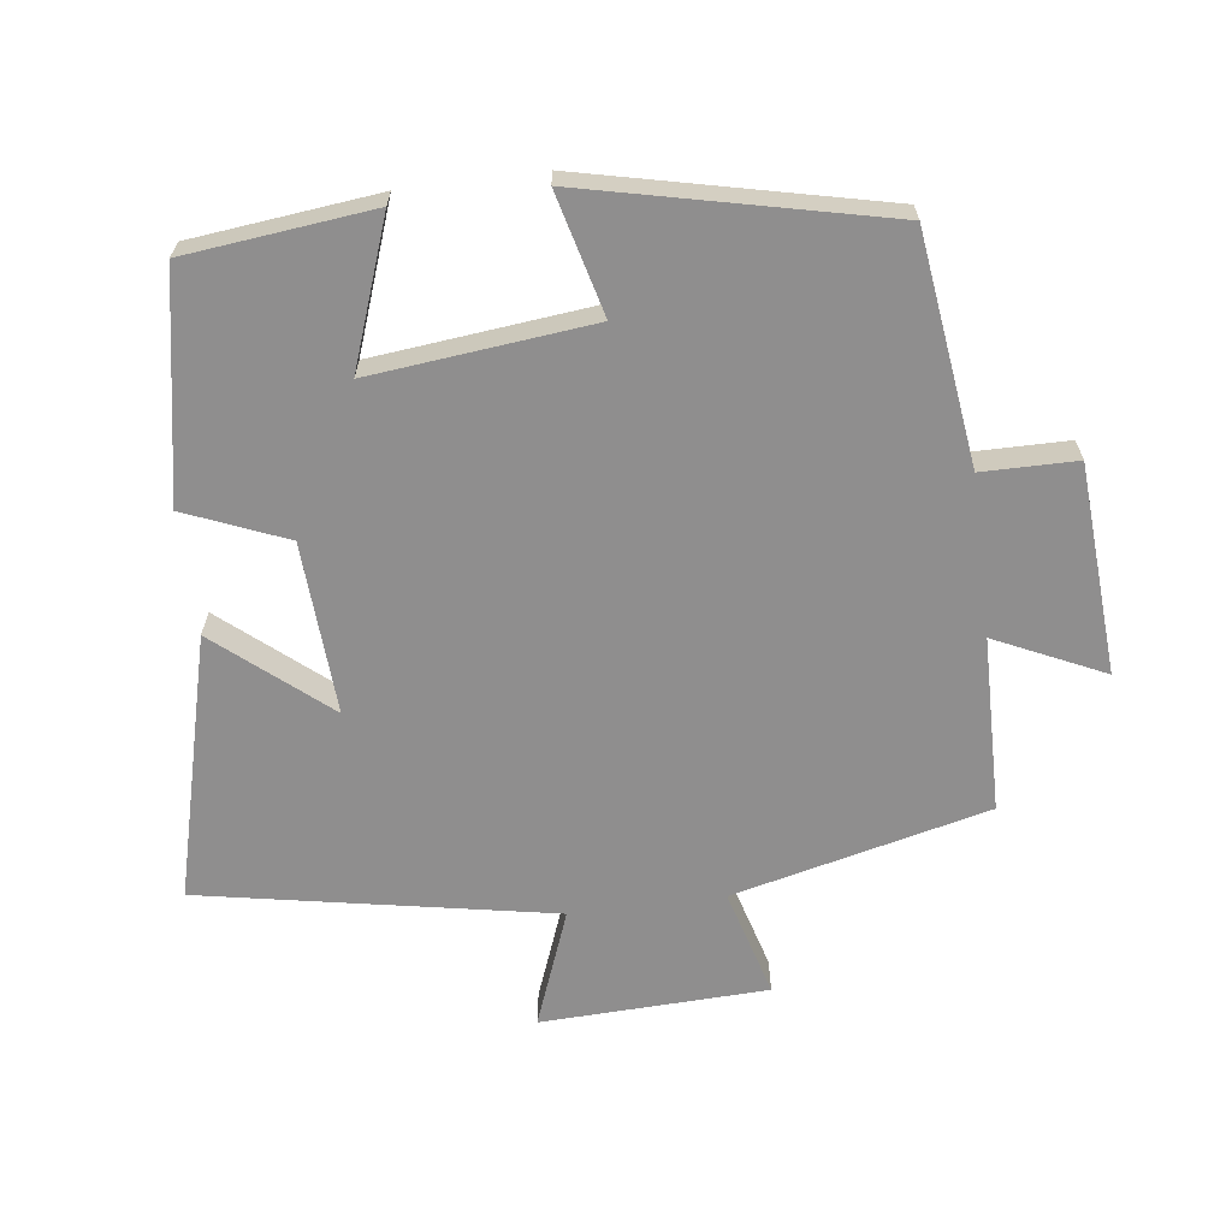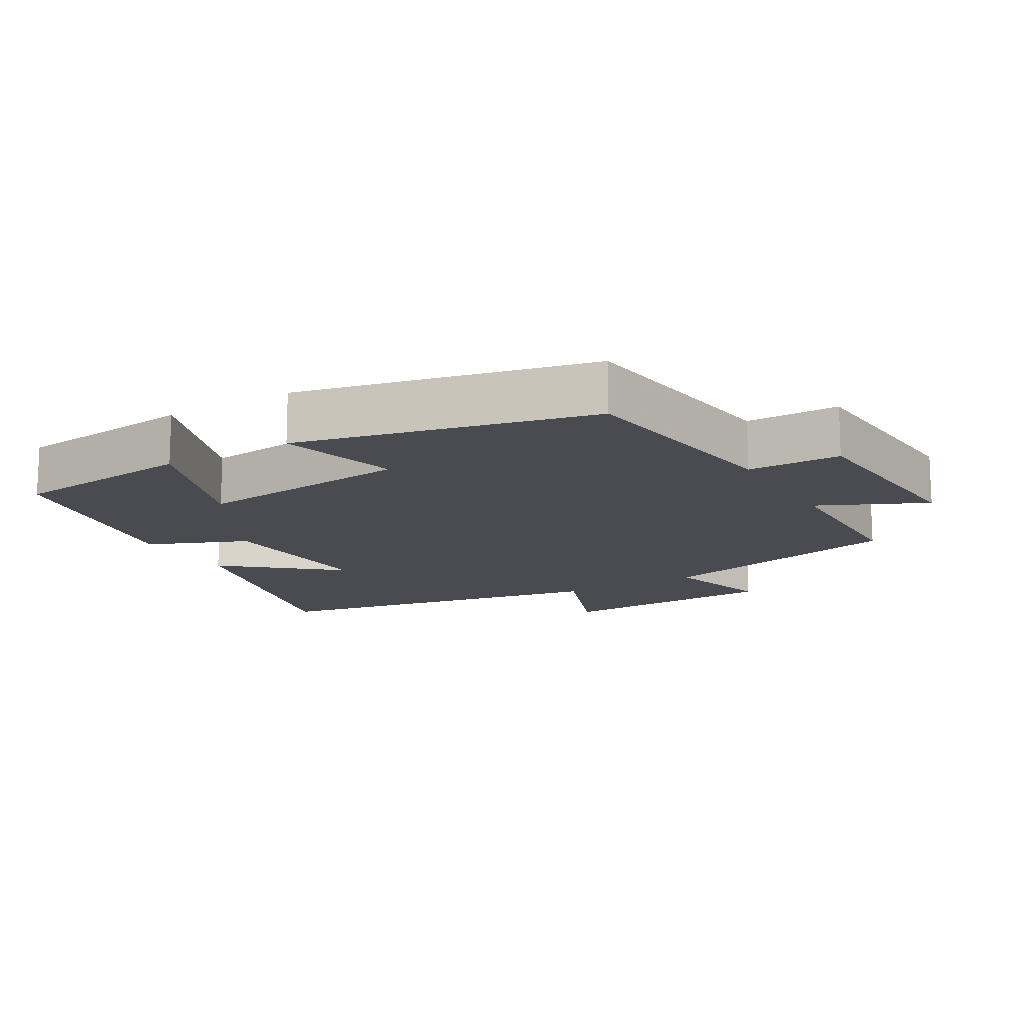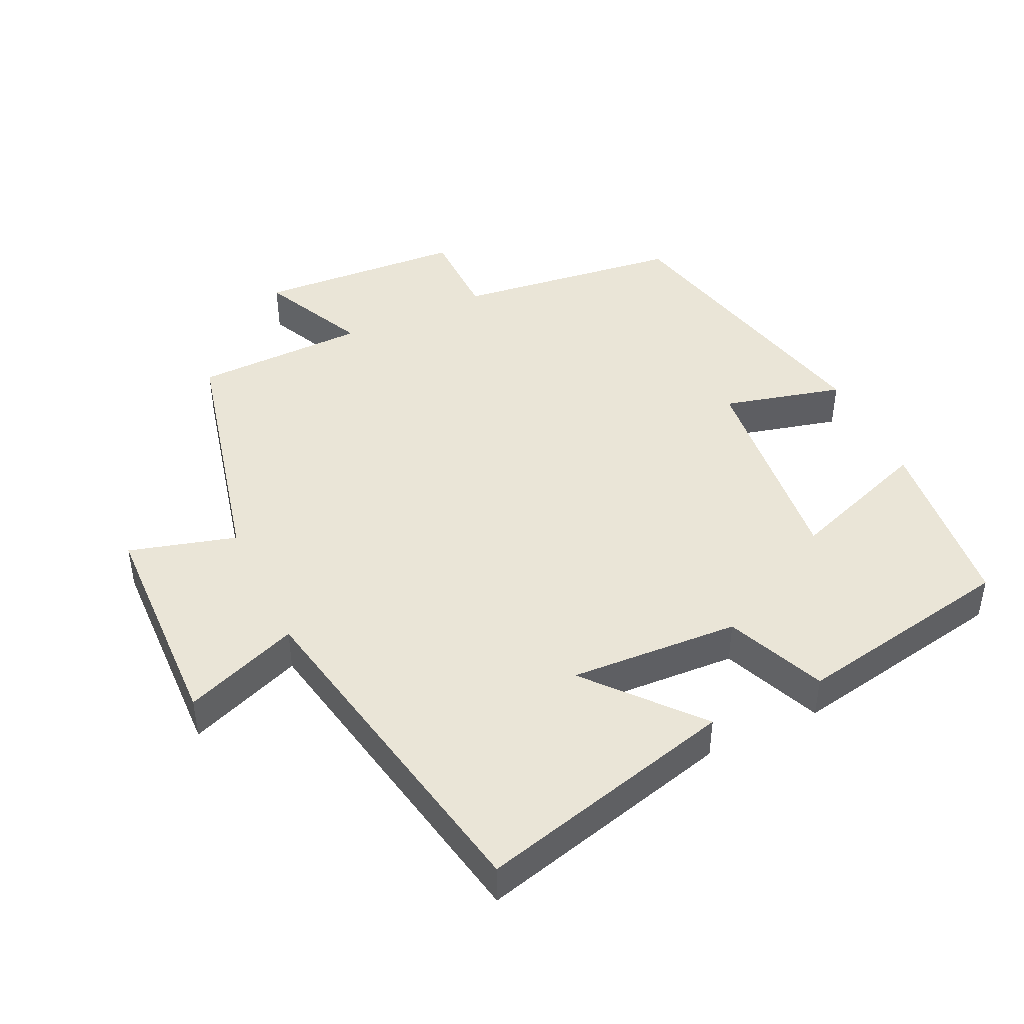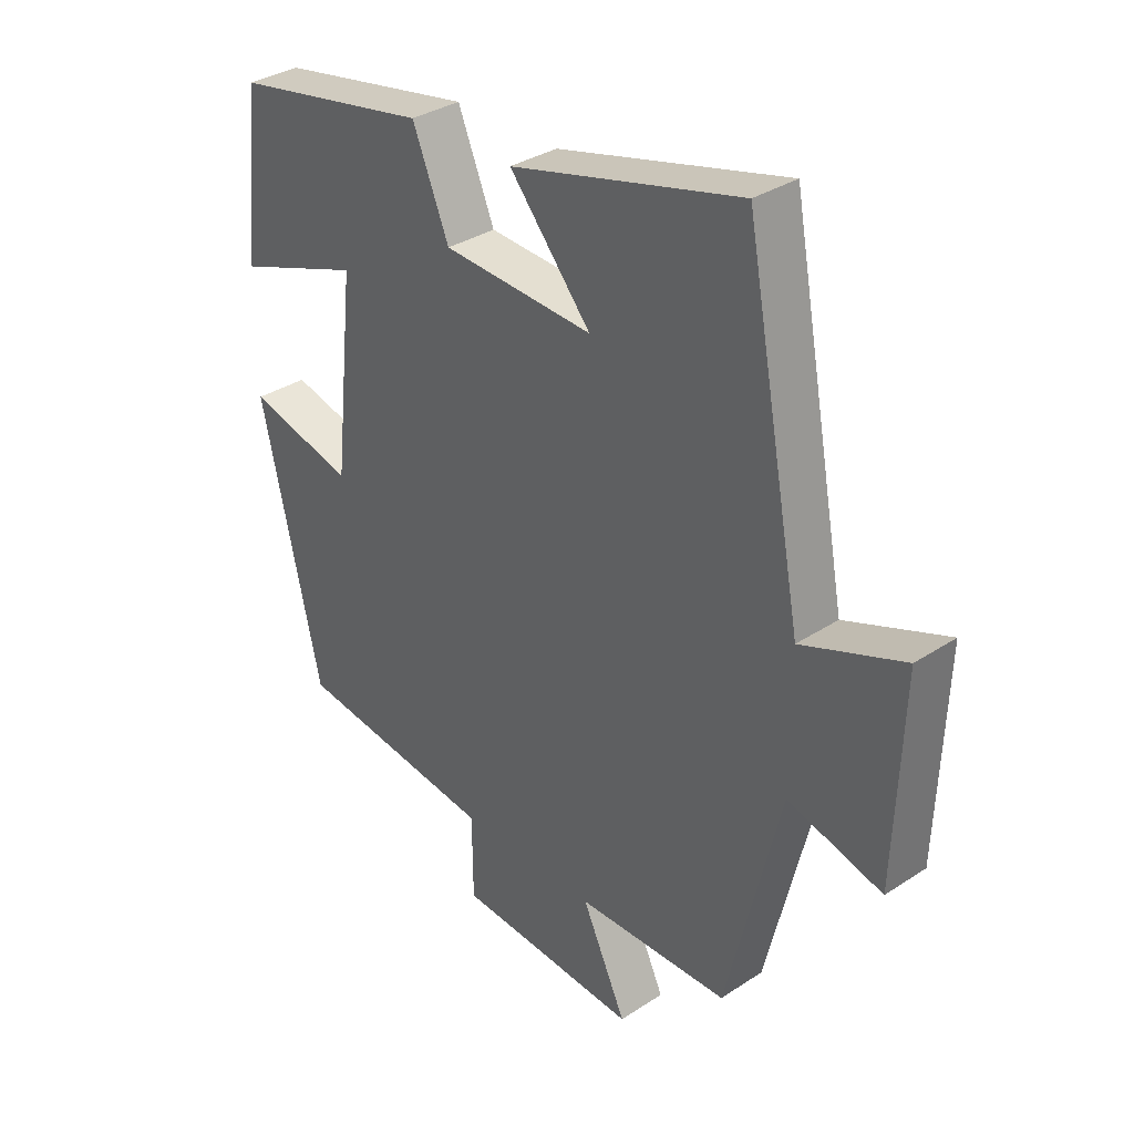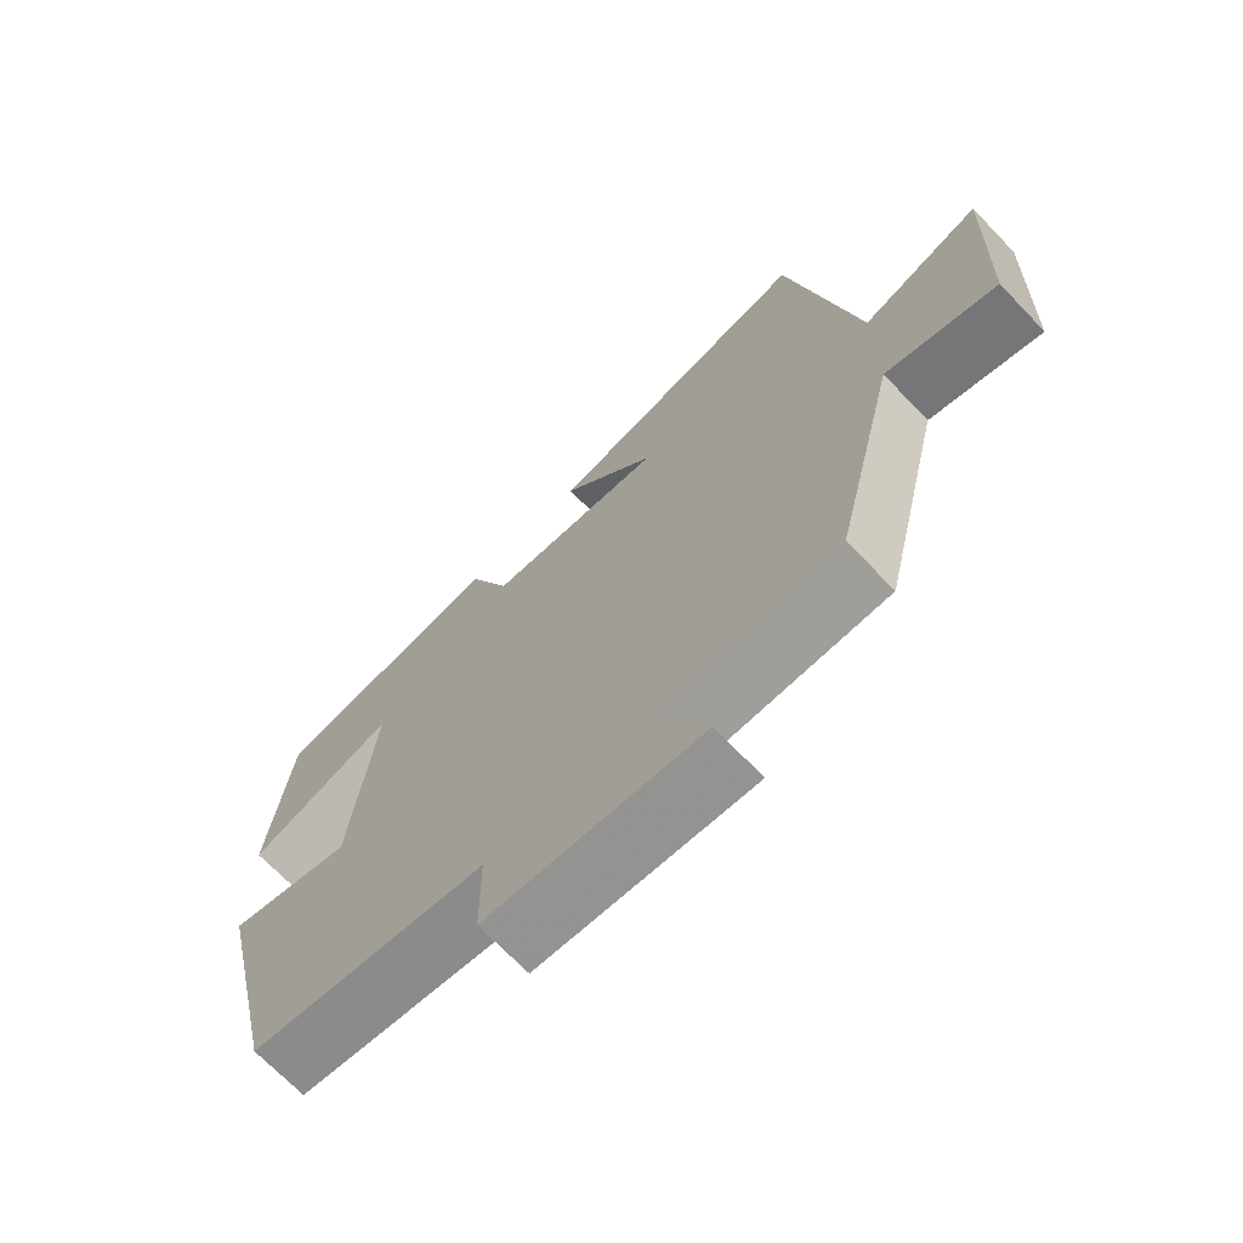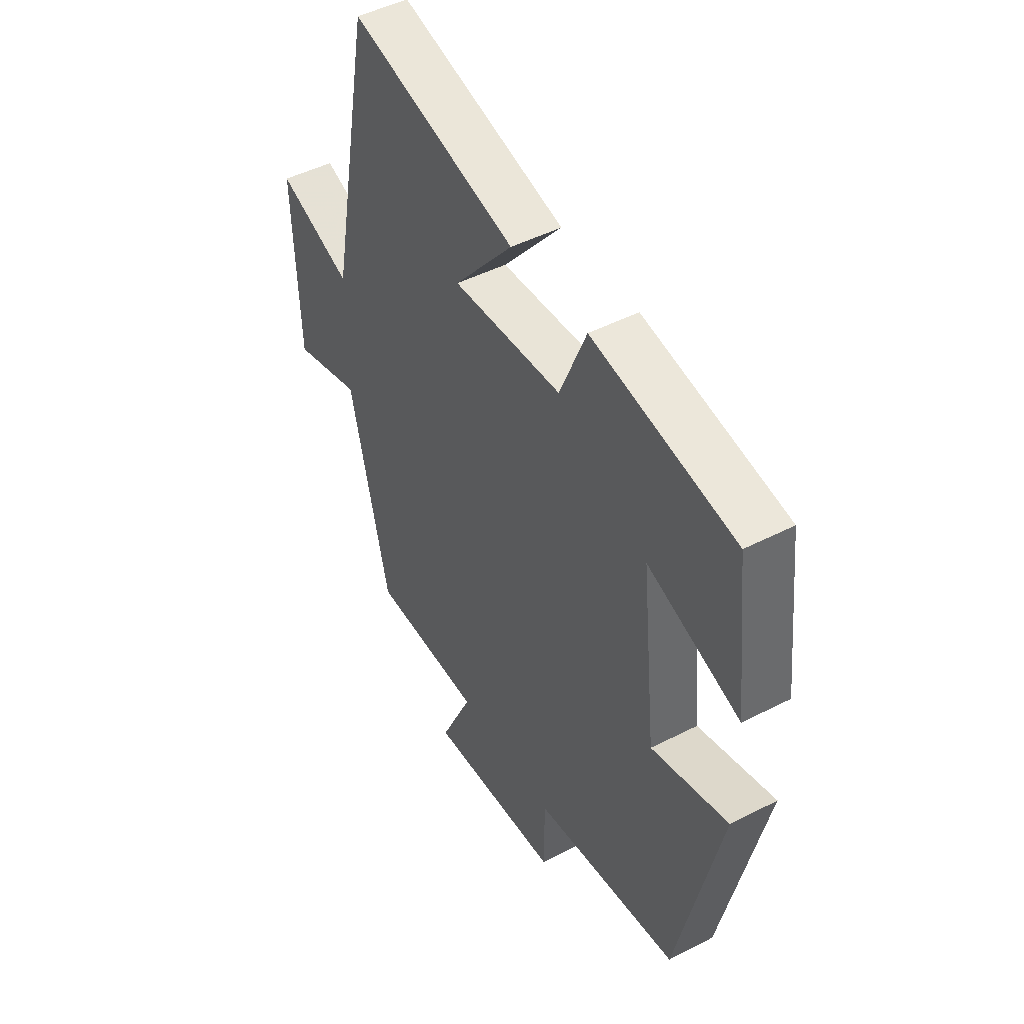
<metadata>
{"format":"obj","ext":"obj","renderer":"f3d","projection":"perspective","resolution":1024,"background":"white","views":[{"elev":-65.0,"azim":97.3,"up":"+Y"},{"elev":-14.4,"azim":120.5,"up":"+Y"},{"elev":44.4,"azim":-25.5,"up":"+Y"},{"elev":33.7,"azim":-131.8,"up":"+Z"},{"elev":-69.9,"azim":-136.2,"up":"+Z"},{"elev":46.8,"azim":59.7,"up":"+Z"}]}
</metadata>
<code>
v -0.405 0.07 0.597
v -0.027 0.07 0.5
v -0.161 0.07 0.341
v 0.087 0.07 0.355
v 0.147 0.07 0.5
v 0.47 0.07 0.44
v 0.5 0.07 0.171
v 0.291 0.07 0.246
v 0.325 0.07 -0.072
v 0.5 0.07 -0.027
v 0.402 0.07 -0.457
v 0.071 0.07 -0.5
v 0.07 0.07 -0.636
v -0.232 0.07 -0.656
v -0.159 0.07 -0.5
v -0.411 0.07 -0.495
v -0.5 0.07 -0.127
v -0.656 0.07 -0.171
v -0.668 0.07 0.155
v -0.5 0.07 0.091
v -0.405 0 0.597
v -0.027 0 0.5
v -0.161 0 0.341
v 0.087 0 0.355
v 0.147 0 0.5
v 0.47 0 0.44
v 0.5 0 0.171
v 0.291 0 0.246
v 0.325 0 -0.072
v 0.5 0 -0.027
v 0.402 0 -0.457
v 0.071 0 -0.5
v 0.07 0 -0.636
v -0.232 0 -0.656
v -0.159 0 -0.5
v -0.411 0 -0.495
v -0.5 0 -0.127
v -0.656 0 -0.171
v -0.668 0 0.155
v -0.5 0 0.091
f 17 18 19 20
f 15 16 17 20
f 15 20 1
f 12 13 14 15
f 9 10 11 12
f 8 9 12 15
f 5 6 7 8
f 4 5 8 15
f 3 4 15
f 1 2 3
f 1 3 15
f 40 39 38 37
f 40 37 36 35
f 21 40 35
f 35 34 33 32
f 32 31 30 29
f 35 32 29 28
f 28 27 26 25
f 35 28 25 24
f 35 24 23
f 23 22 21
f 35 23 21
f 1 21 22 2
f 2 22 23 3
f 3 23 24 4
f 4 24 25 5
f 5 25 26 6
f 6 26 27 7
f 7 27 28 8
f 8 28 29 9
f 9 29 30 10
f 10 30 31 11
f 11 31 32 12
f 12 32 33 13
f 13 33 34 14
f 14 34 35 15
f 15 35 36 16
f 16 36 37 17
f 17 37 38 18
f 18 38 39 19
f 19 39 40 20
f 20 40 21 1

</code>
